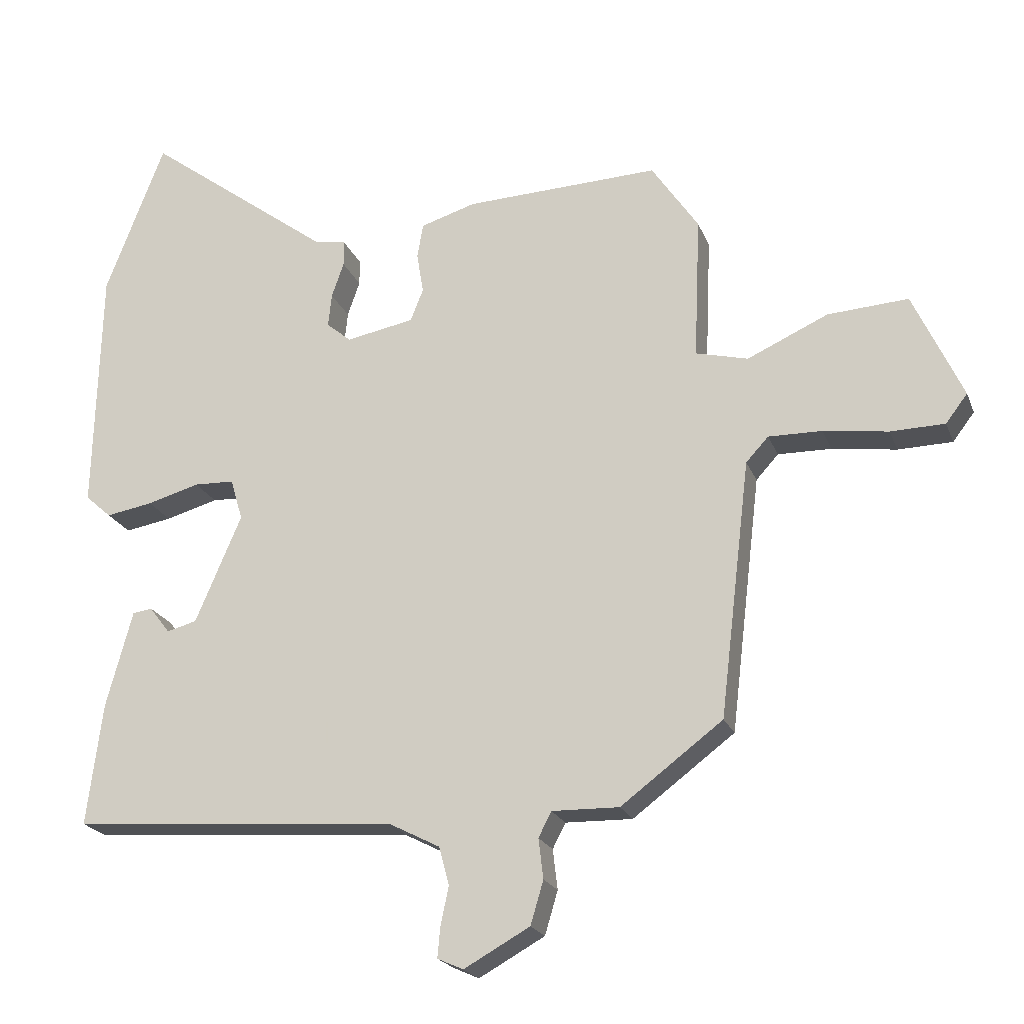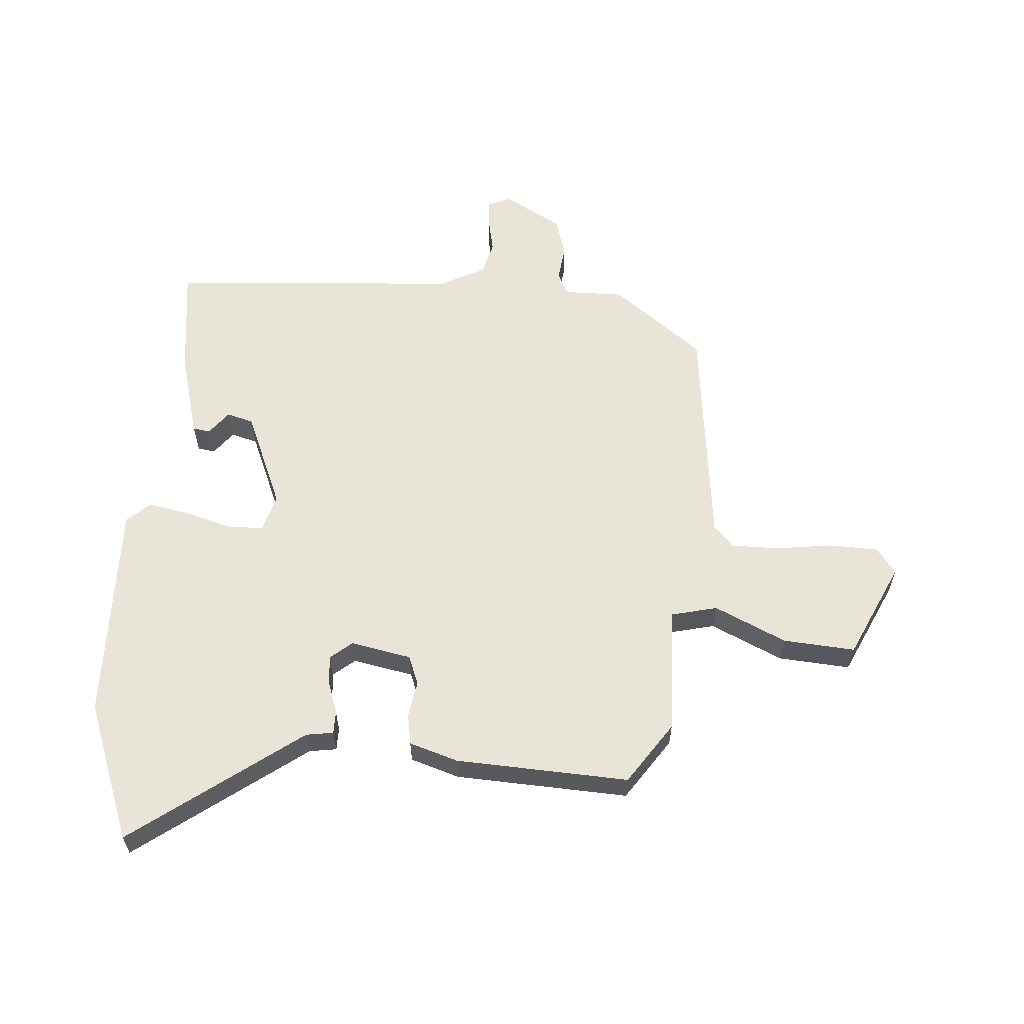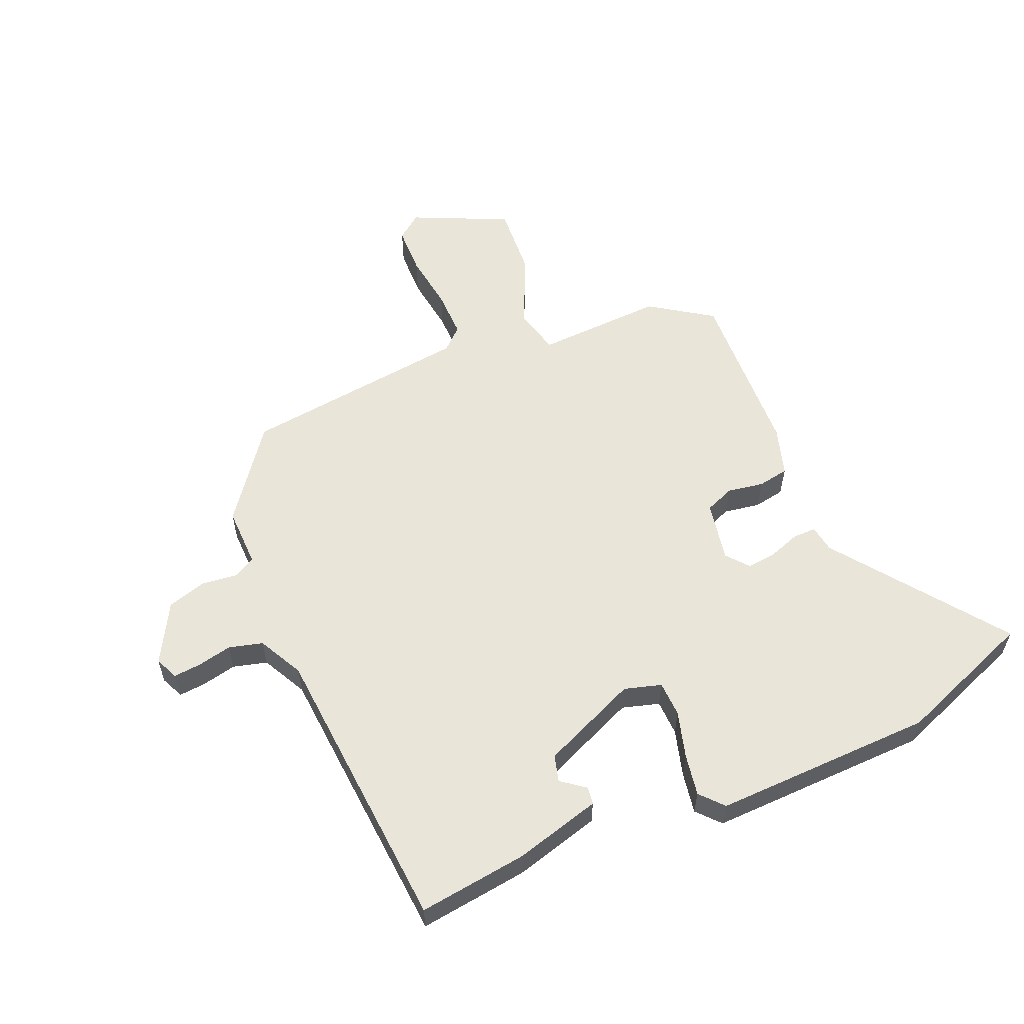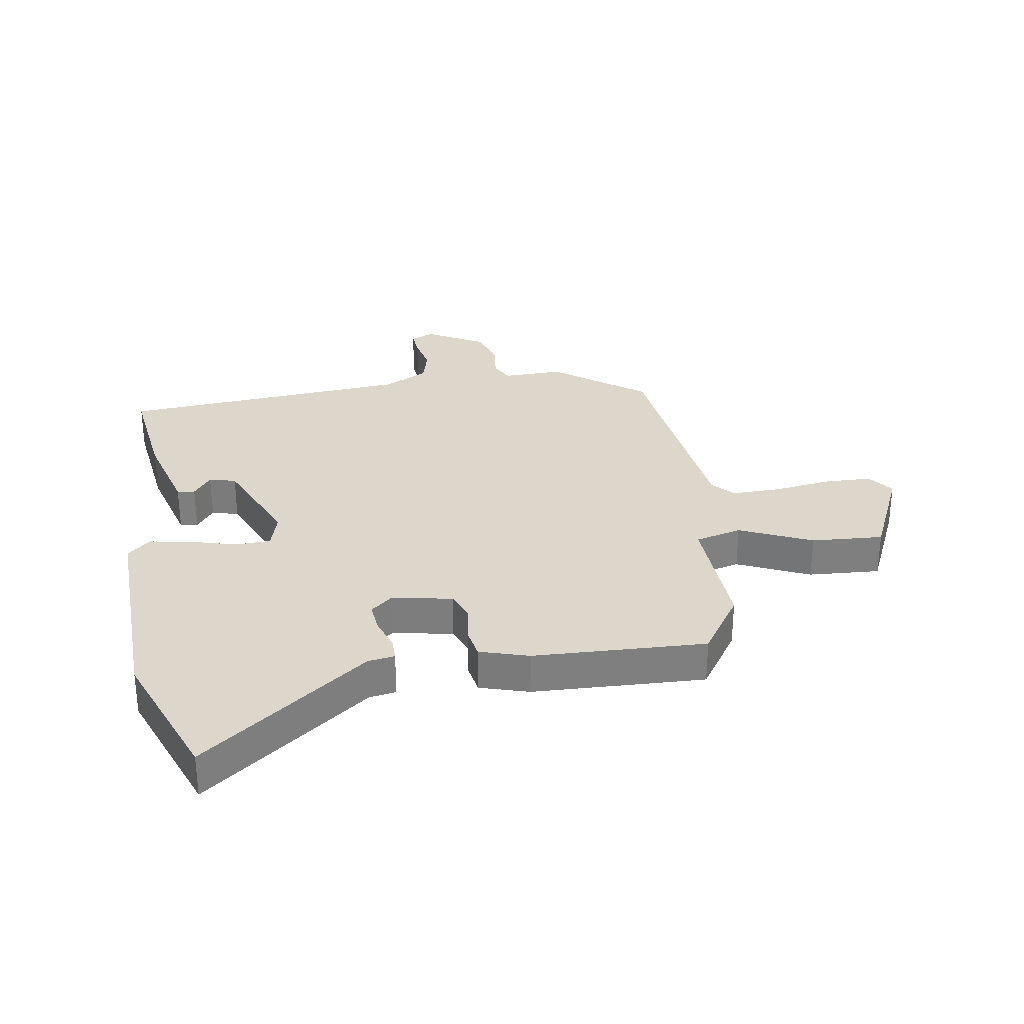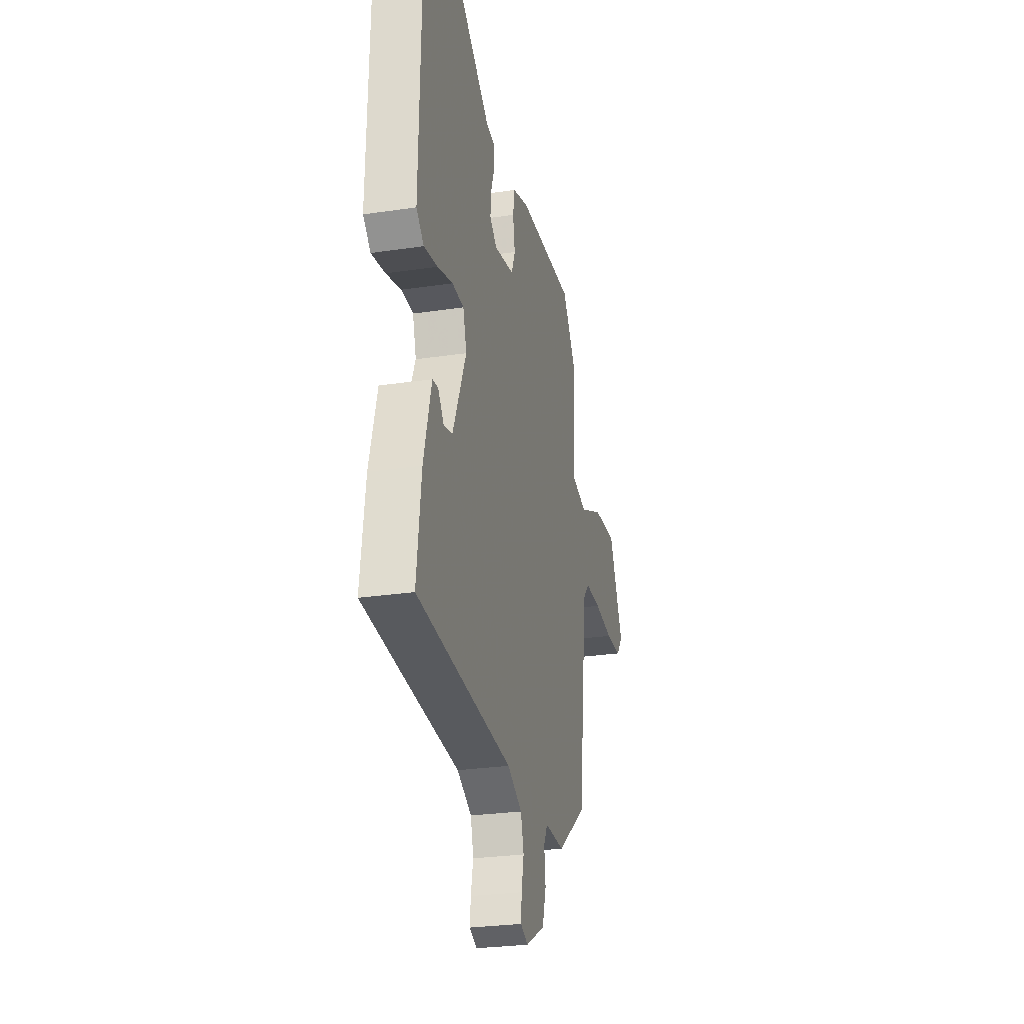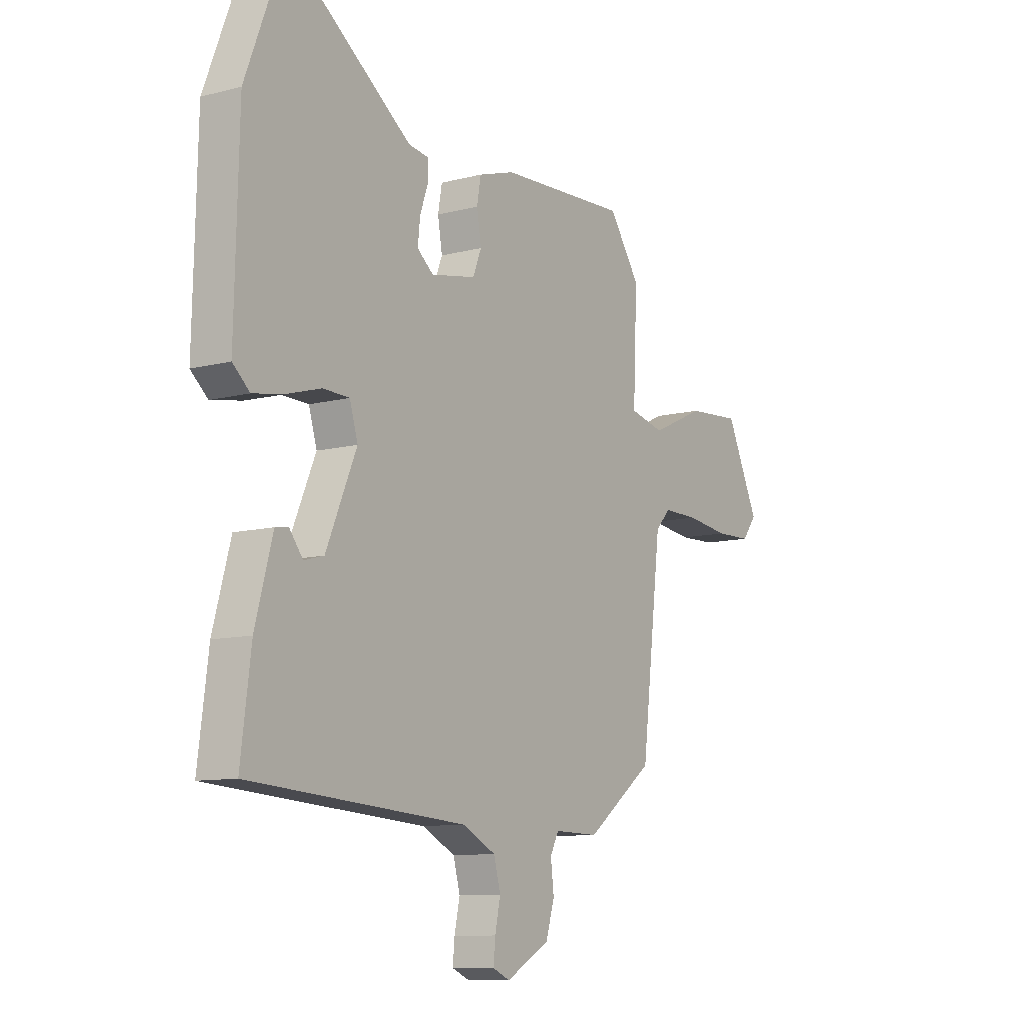
<metadata>
{"format":"obj","ext":"obj","renderer":"f3d","projection":"perspective","resolution":1024,"background":"white","views":[{"elev":-21.0,"azim":17.4,"up":"+Z"},{"elev":60.3,"azim":4.5,"up":"+Y"},{"elev":57.7,"azim":-113.2,"up":"+Y"},{"elev":30.7,"azim":-9.3,"up":"+Y"},{"elev":-26.9,"azim":-76.9,"up":"+Z"},{"elev":-10.0,"azim":-55.9,"up":"+Z"}]}
</metadata>
<code>
v 0.381 0.07 0.496
v 0.45 0.07 0.394
v 0.441 0.07 0.183
v 0.518 0.07 0.164
v 0.637 0.07 0.218
v 0.756 0.07 0.226
v 0.829 0.07 0.068
v 0.797 0.07 0.026
v 0.717 0.07 0.024
v 0.622 0.07 0.037
v 0.543 0.07 0.038
v 0.51 0.07 0.002
v 0.465 0.07 -0.376
v 0.315 0.07 -0.489
v 0.216 0.07 -0.487
v 0.197 0.07 -0.524
v 0.204 0.07 -0.583
v 0.185 0.07 -0.647
v 0.088 0.07 -0.701
v 0.05 0.07 -0.684
v 0.054 0.07 -0.639
v 0.066 0.07 -0.582
v 0.051 0.07 -0.526
v -0.023 0.07 -0.488
v -0.506 0.07 -0.452
v -0.483 0.07 -0.272
v -0.444 0.07 -0.129
v -0.415 0.07 -0.125
v -0.385 0.07 -0.164
v -0.341 0.07 -0.152
v -0.273 0.07 0.007
v -0.291 0.07 0.068
v -0.35 0.07 0.07
v -0.427 0.07 0.048
v -0.496 0.07 0.036
v -0.534 0.07 0.07
v -0.525 0.07 0.435
v -0.438 0.07 0.662
v -0.162 0.07 0.457
v -0.117 0.07 0.45
v -0.117 0.07 0.412
v -0.135 0.07 0.36
v -0.14 0.07 0.311
v -0.104 0.07 0.281
v -0.004 0.07 0.3
v 0.015 0.07 0.348
v 0.005 0.07 0.408
v 0.014 0.07 0.459
v 0.095 0.07 0.484
v 0.381 0 0.496
v 0.45 0 0.394
v 0.441 0 0.183
v 0.518 0 0.164
v 0.637 0 0.218
v 0.756 0 0.226
v 0.829 0 0.068
v 0.797 0 0.026
v 0.717 0 0.024
v 0.622 0 0.037
v 0.543 0 0.038
v 0.51 0 0.002
v 0.465 0 -0.376
v 0.315 0 -0.489
v 0.216 0 -0.487
v 0.197 0 -0.524
v 0.204 0 -0.583
v 0.185 0 -0.647
v 0.088 0 -0.701
v 0.05 0 -0.684
v 0.054 0 -0.639
v 0.066 0 -0.582
v 0.051 0 -0.526
v -0.023 0 -0.488
v -0.506 0 -0.452
v -0.483 0 -0.272
v -0.444 0 -0.129
v -0.415 0 -0.125
v -0.385 0 -0.164
v -0.341 0 -0.152
v -0.273 0 0.007
v -0.291 0 0.068
v -0.35 0 0.07
v -0.427 0 0.048
v -0.496 0 0.036
v -0.534 0 0.07
v -0.525 0 0.435
v -0.438 0 0.662
v -0.162 0 0.457
v -0.117 0 0.45
v -0.117 0 0.412
v -0.135 0 0.36
v -0.14 0 0.311
v -0.104 0 0.281
v -0.004 0 0.3
v 0.015 0 0.348
v 0.005 0 0.408
v 0.014 0 0.459
v 0.095 0 0.484
f 46 47 48 49
f 45 46 49 1
f 39 40 41 42
f 39 42 43
f 38 39 43
f 37 38 43
f 36 37 43 44
f 33 34 35 36
f 26 27 28 29
f 24 25 26 29
f 23 24 29 30
f 19 20 21 22
f 17 18 19 22
f 16 17 22 23
f 15 16 23 30
f 12 13 14 15
f 7 8 9 10
f 7 10 11
f 4 5 6 7
f 3 4 7 11
f 45 1 2 3
f 45 3 11 12
f 33 36 44 45
f 32 33 45
f 31 32 45 12
f 12 15 30 31
f 98 97 96 95
f 50 98 95 94
f 91 90 89 88
f 92 91 88
f 92 88 87
f 92 87 86
f 93 92 86 85
f 85 84 83 82
f 78 77 76 75
f 78 75 74 73
f 79 78 73 72
f 71 70 69 68
f 71 68 67 66
f 72 71 66 65
f 79 72 65 64
f 64 63 62 61
f 59 58 57 56
f 60 59 56
f 56 55 54 53
f 60 56 53 52
f 52 51 50 94
f 61 60 52 94
f 94 93 85 82
f 94 82 81
f 61 94 81 80
f 80 79 64 61
f 1 50 51 2
f 2 51 52 3
f 3 52 53 4
f 4 53 54 5
f 5 54 55 6
f 6 55 56 7
f 7 56 57 8
f 8 57 58 9
f 9 58 59 10
f 10 59 60 11
f 11 60 61 12
f 12 61 62 13
f 13 62 63 14
f 14 63 64 15
f 15 64 65 16
f 16 65 66 17
f 17 66 67 18
f 18 67 68 19
f 19 68 69 20
f 20 69 70 21
f 21 70 71 22
f 22 71 72 23
f 23 72 73 24
f 24 73 74 25
f 25 74 75 26
f 26 75 76 27
f 27 76 77 28
f 28 77 78 29
f 29 78 79 30
f 30 79 80 31
f 31 80 81 32
f 32 81 82 33
f 33 82 83 34
f 34 83 84 35
f 35 84 85 36
f 36 85 86 37
f 37 86 87 38
f 38 87 88 39
f 39 88 89 40
f 40 89 90 41
f 41 90 91 42
f 42 91 92 43
f 43 92 93 44
f 44 93 94 45
f 45 94 95 46
f 46 95 96 47
f 47 96 97 48
f 48 97 98 49
f 49 98 50 1

</code>
